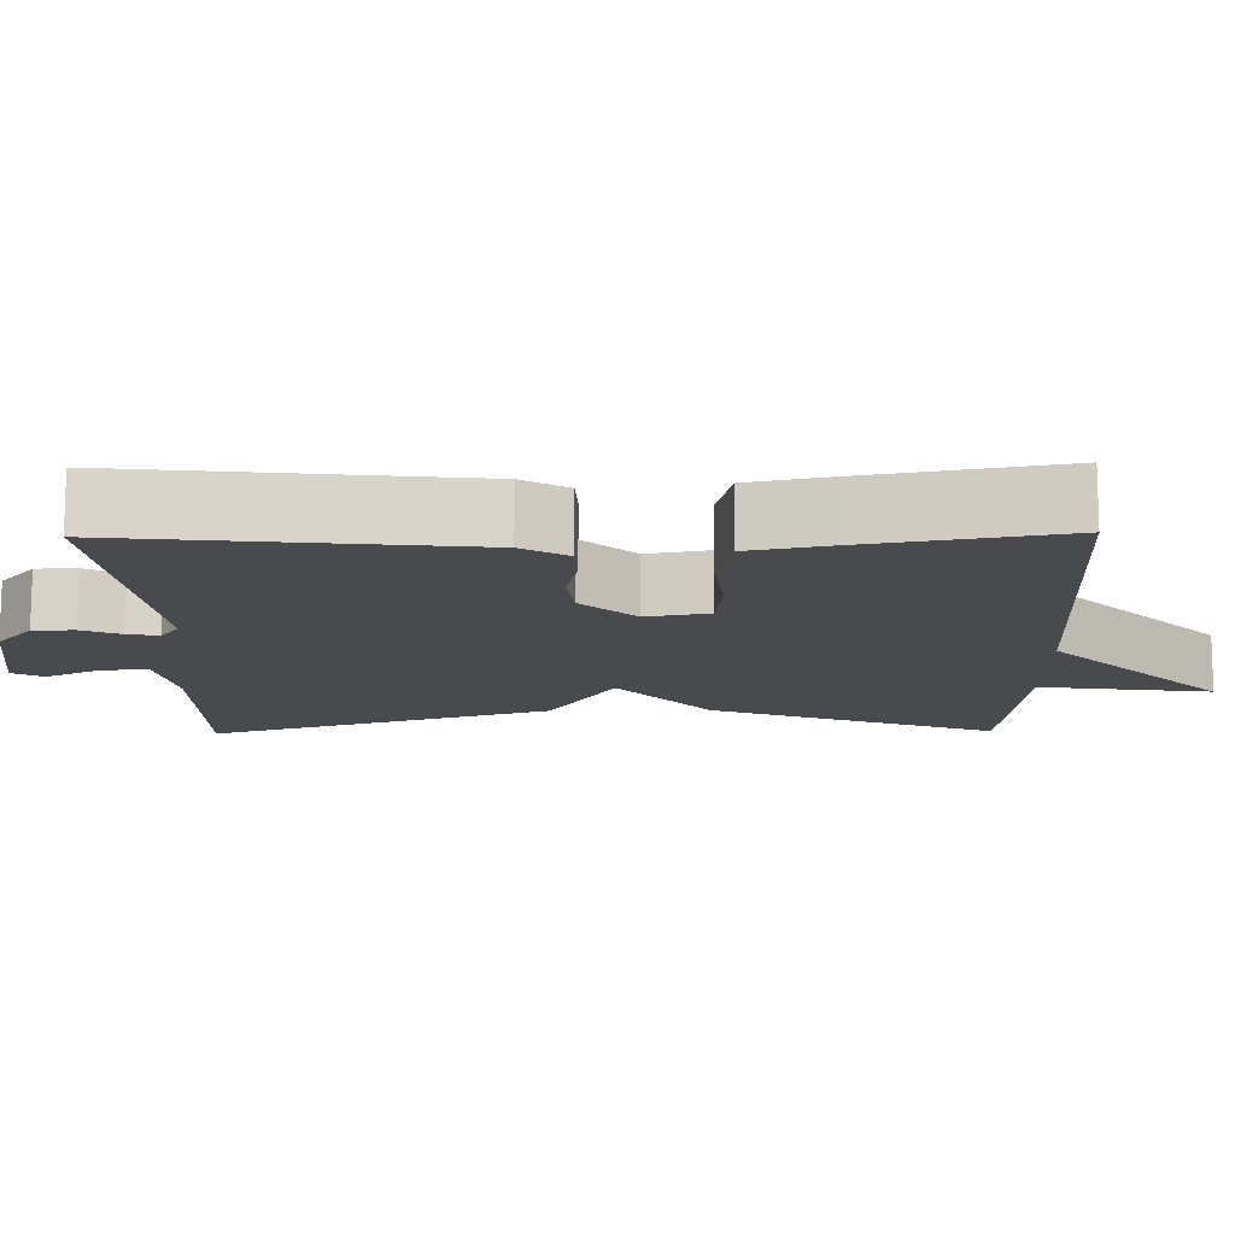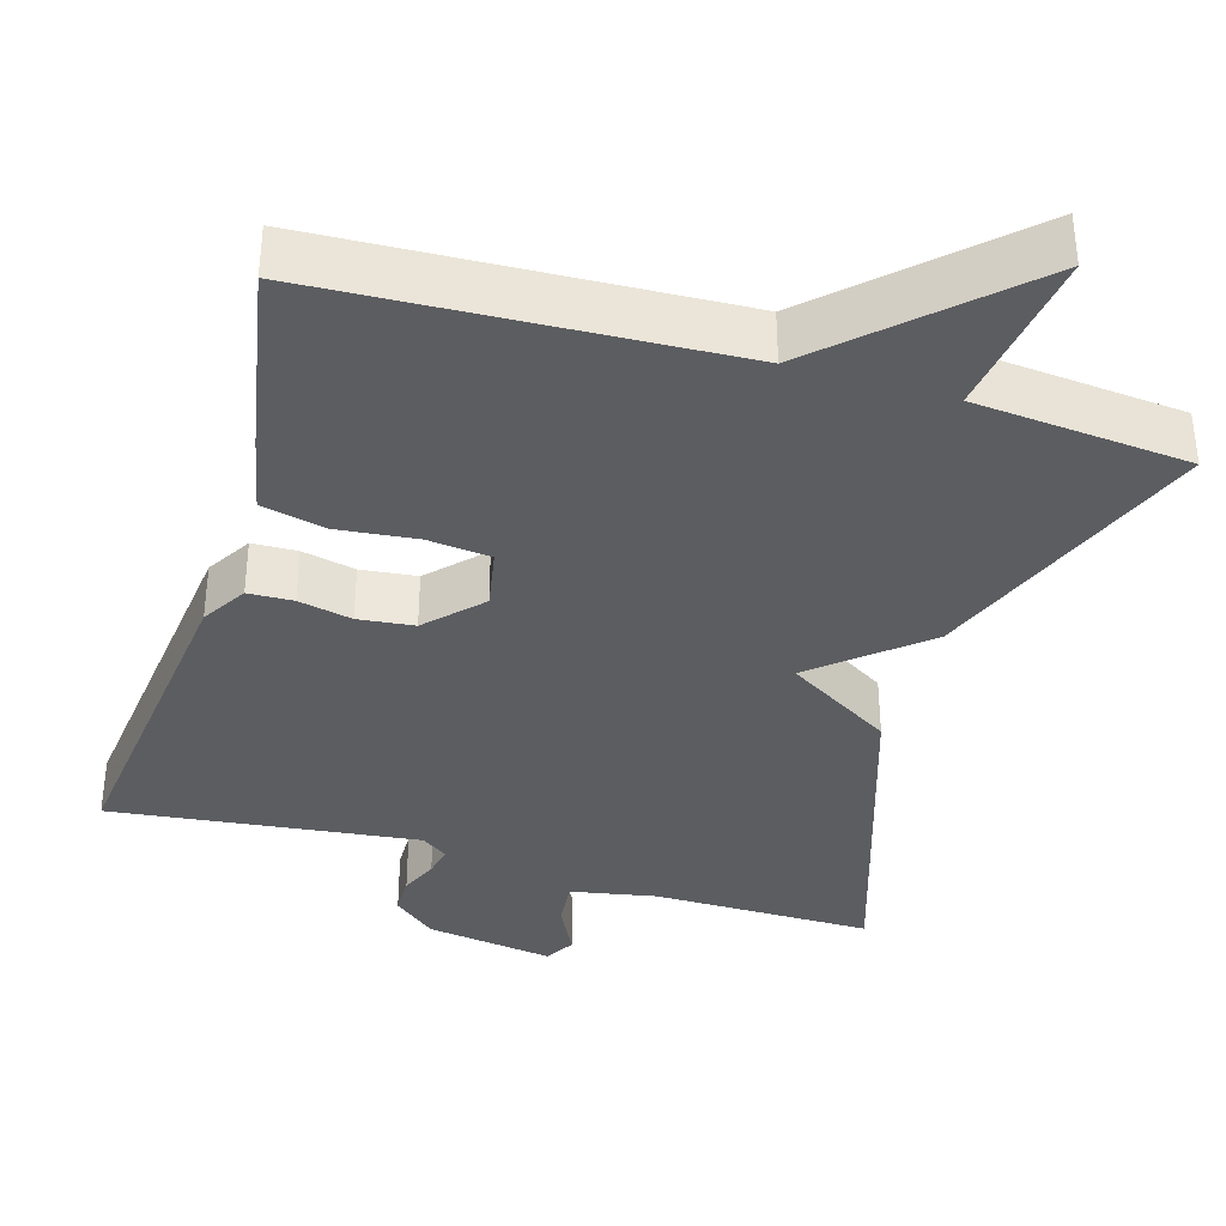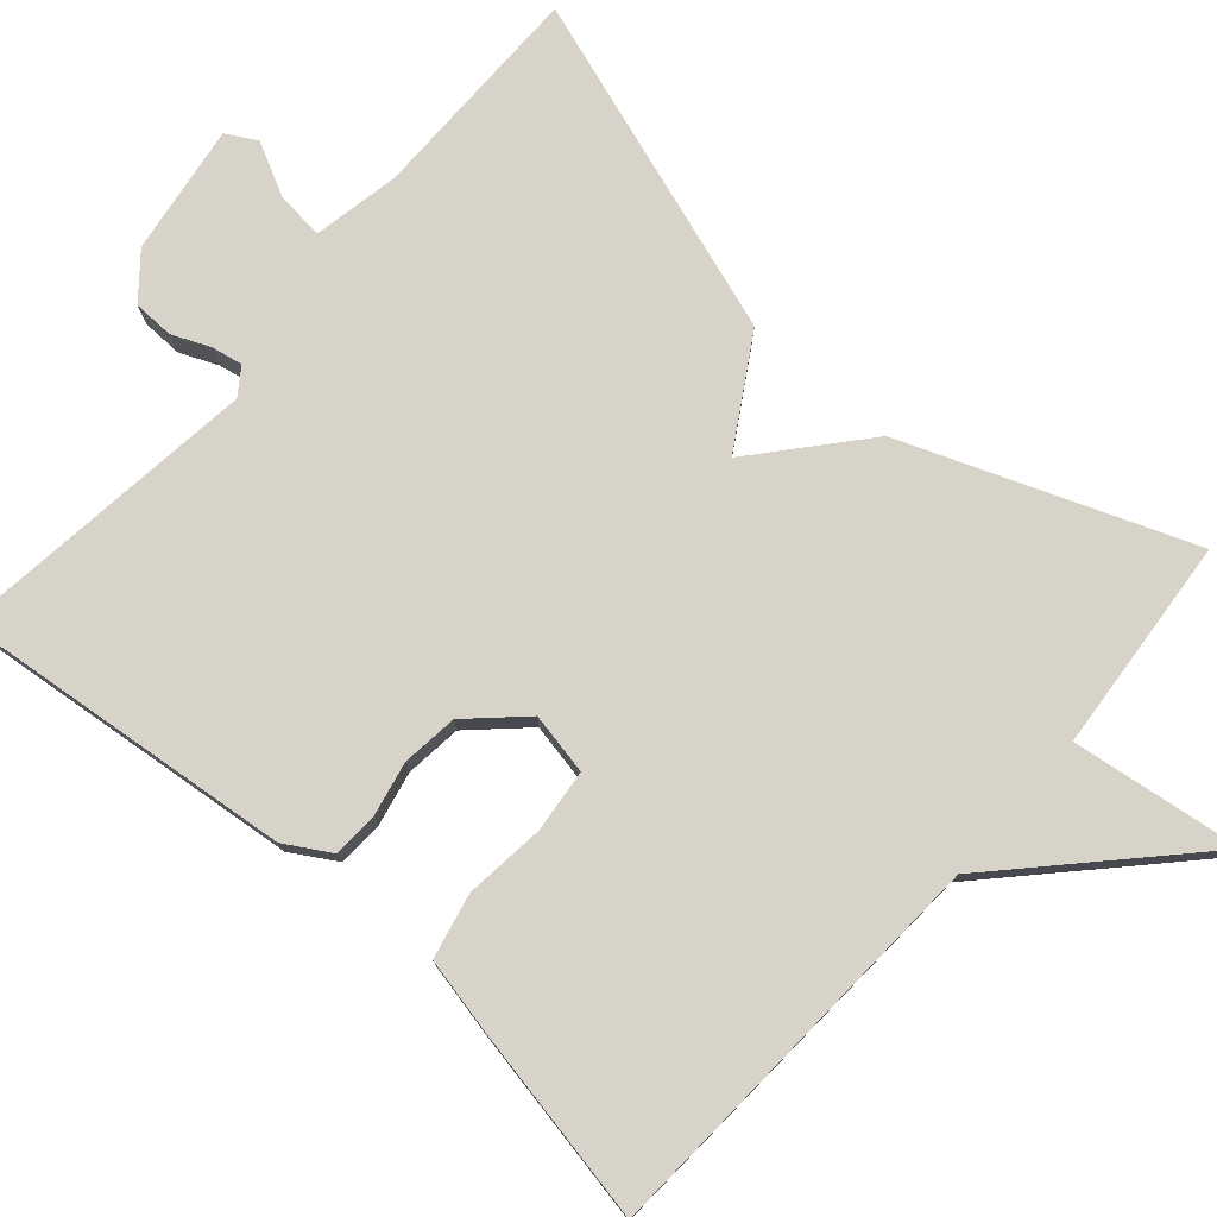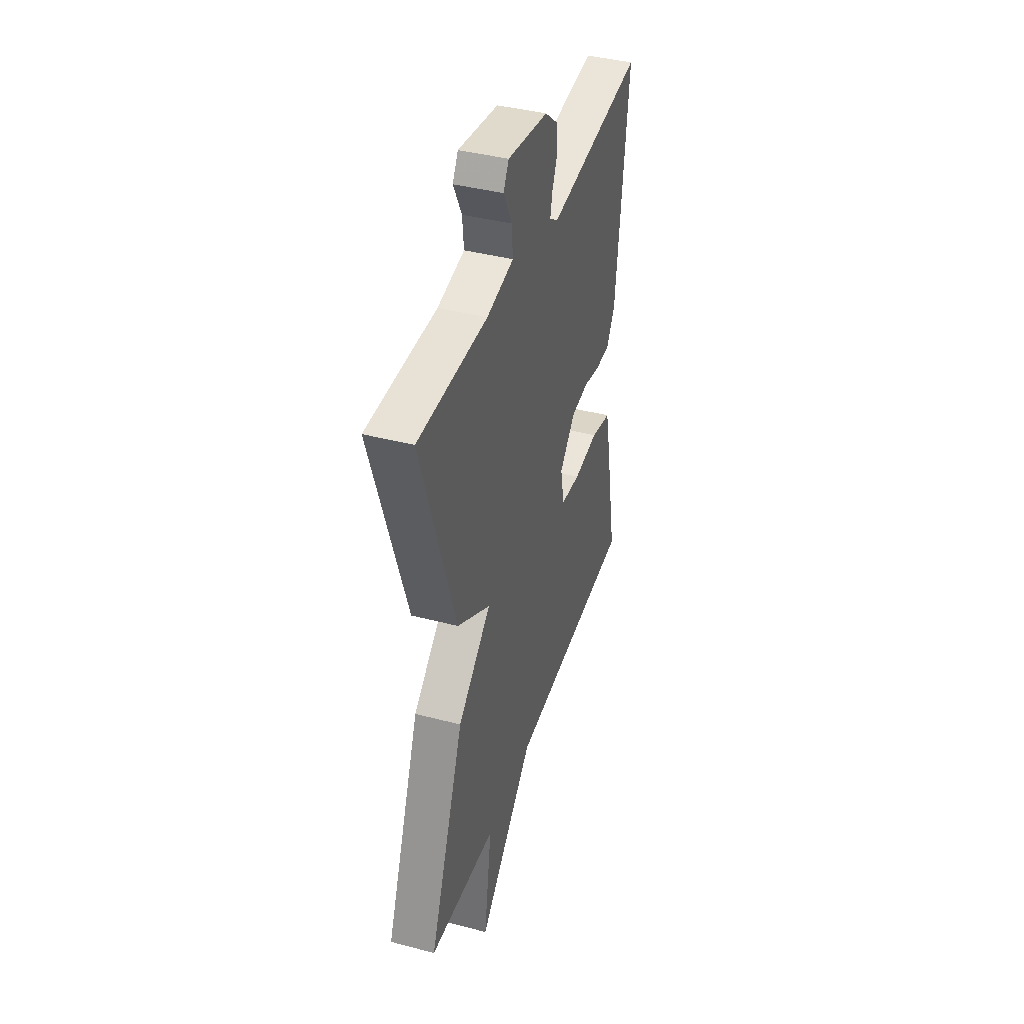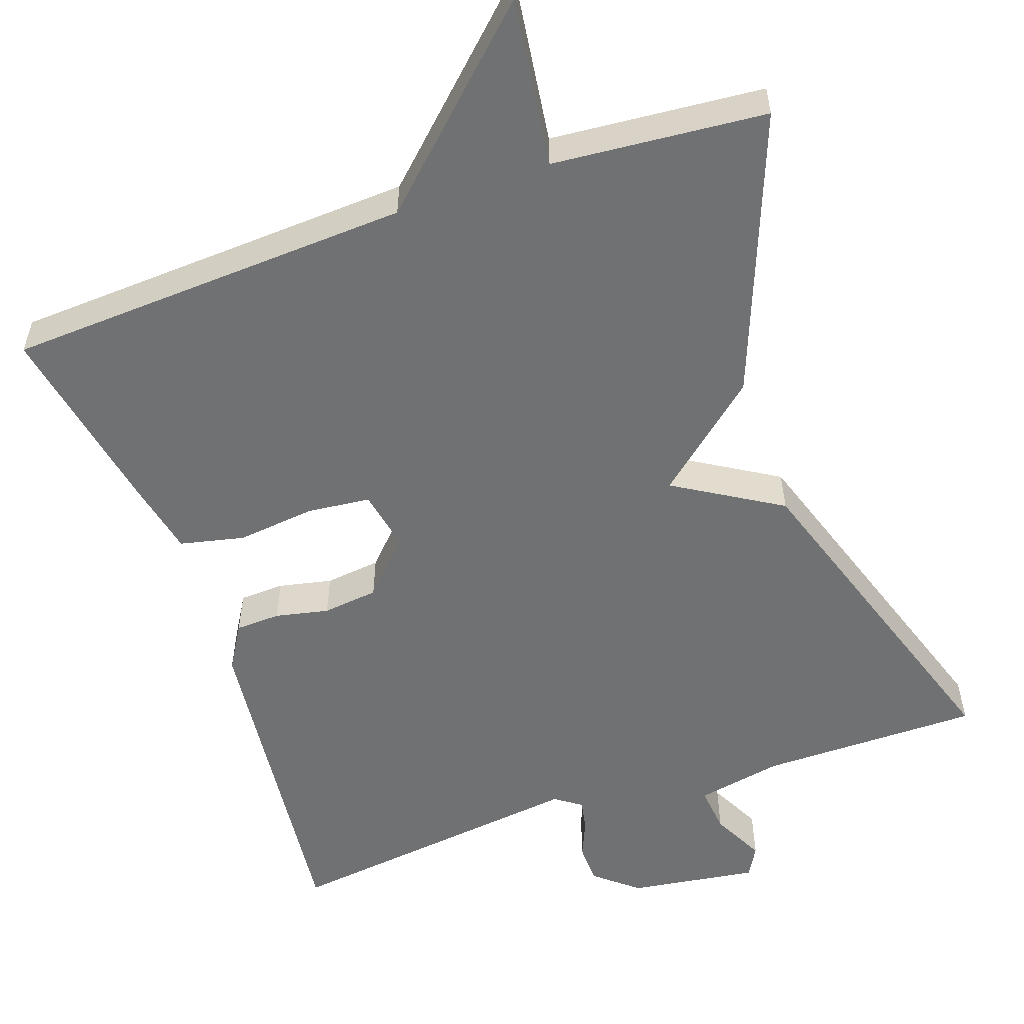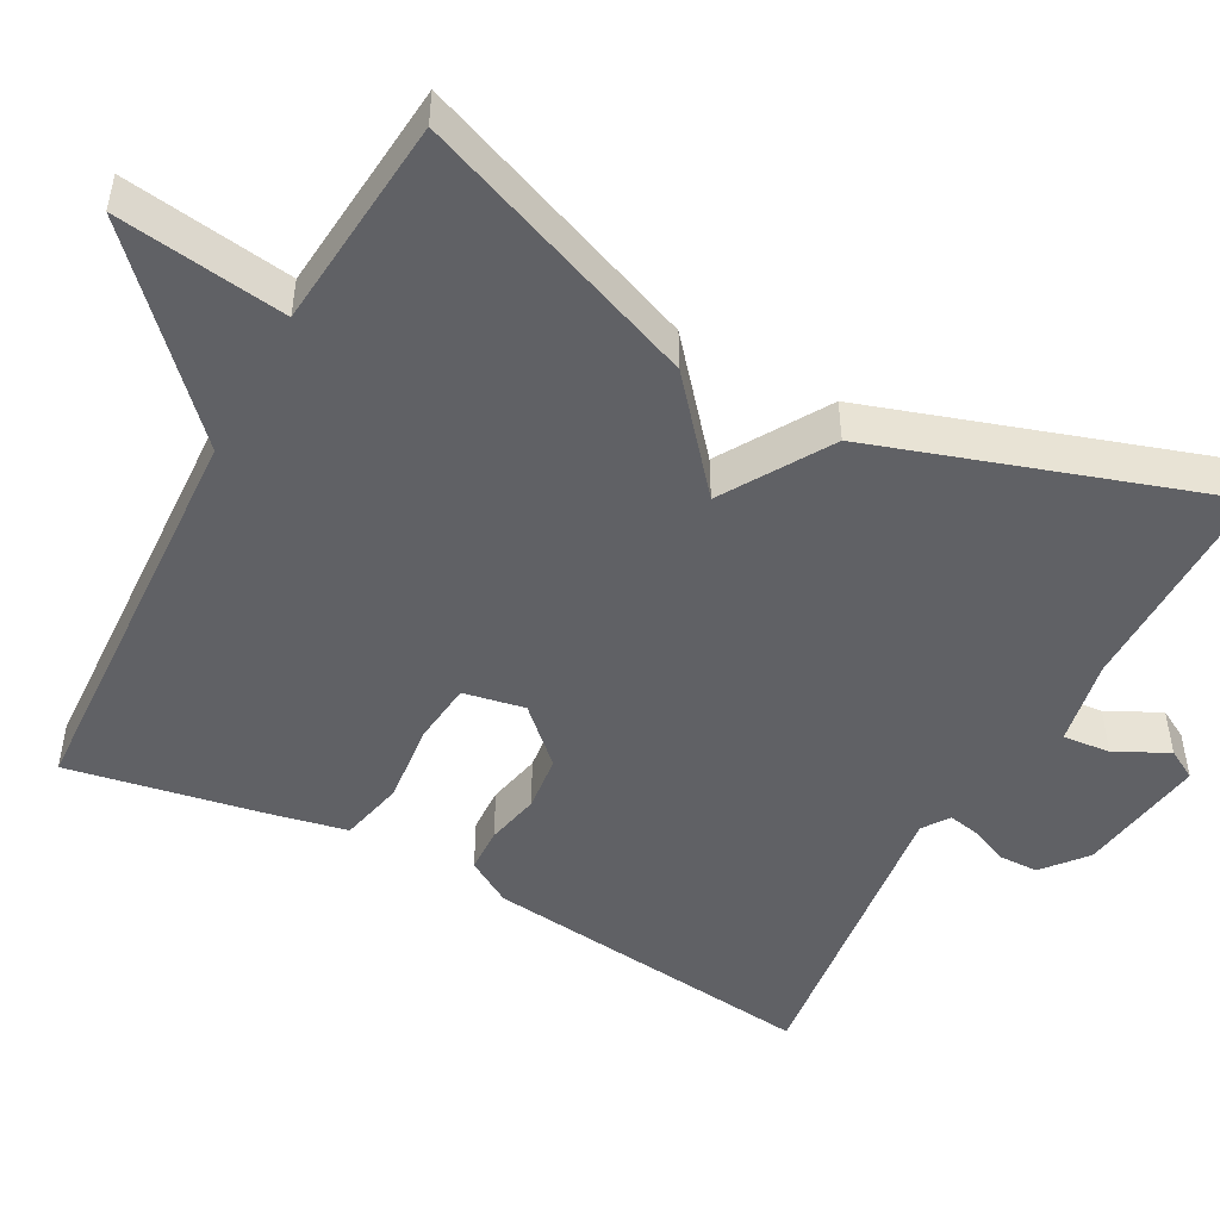
<metadata>
{"format":"obj","ext":"obj","renderer":"f3d","projection":"perspective","resolution":1024,"background":"white","views":[{"elev":-13.2,"azim":91.0,"up":"+Y"},{"elev":-36.4,"azim":163.4,"up":"+Y"},{"elev":77.2,"azim":131.5,"up":"+Y"},{"elev":40.7,"azim":-72.2,"up":"+Z"},{"elev":-55.2,"azim":-160.5,"up":"+Y"},{"elev":-48.9,"azim":-118.3,"up":"+Y"}]}
</metadata>
<code>
v 0.5 0.07 -0.5
v -0.025 0.07 -0.525
v -0.256 0.07 -0.743
v -0.225 0.07 -0.525
v -0.5 0.07 -0.5
v -0.358 0.07 -0.137
v -0.221 0.07 -0.021
v -0.358 0.07 0.063
v -0.5 0.07 0.5
v -0.216 0.07 0.499
v -0.105 0.07 0.52
v -0.111 0.07 0.581
v -0.145 0.07 0.649
v -0.123 0.07 0.688
v 0.043 0.07 0.663
v 0.098 0.07 0.617
v 0.099 0.07 0.565
v 0.078 0.07 0.517
v 0.07 0.07 0.477
v 0.104 0.07 0.453
v 0.5 0.07 0.5
v 0.451 0.07 0.066
v 0.416 0.07 0.008
v 0.358 0.07 0.006
v 0.289 0.07 0.021
v 0.217 0.07 0.013
v 0.152 0.07 -0.055
v 0.167 0.07 -0.134
v 0.248 0.07 -0.143
v 0.35 0.07 -0.132
v 0.433 0.07 -0.151
v 0.454 0.07 -0.251
v 0.5 0 -0.5
v -0.025 0 -0.525
v -0.256 0 -0.743
v -0.225 0 -0.525
v -0.5 0 -0.5
v -0.358 0 -0.137
v -0.221 0 -0.021
v -0.358 0 0.063
v -0.5 0 0.5
v -0.216 0 0.499
v -0.105 0 0.52
v -0.111 0 0.581
v -0.145 0 0.649
v -0.123 0 0.688
v 0.043 0 0.663
v 0.098 0 0.617
v 0.099 0 0.565
v 0.078 0 0.517
v 0.07 0 0.477
v 0.104 0 0.453
v 0.5 0 0.5
v 0.451 0 0.066
v 0.416 0 0.008
v 0.358 0 0.006
v 0.289 0 0.021
v 0.217 0 0.013
v 0.152 0 -0.055
v 0.167 0 -0.134
v 0.248 0 -0.143
v 0.35 0 -0.132
v 0.433 0 -0.151
v 0.454 0 -0.251
f 32 1 2
f 31 32 2
f 30 31 2
f 29 30 2
f 2 3 4
f 29 2 4
f 28 29 4
f 5 6 7
f 4 5 7
f 28 4 7
f 27 28 7
f 8 9 10
f 7 8 10
f 27 7 10
f 26 27 10
f 25 26 10 11
f 23 24 25
f 22 23 25
f 21 22 25
f 20 21 25
f 25 11 12
f 20 25 12
f 19 20 12
f 13 14 15
f 12 13 15
f 19 12 15
f 18 19 15
f 15 16 17 18
f 34 33 64
f 34 64 63
f 34 63 62
f 34 62 61
f 36 35 34
f 36 34 61
f 36 61 60
f 39 38 37
f 39 37 36
f 39 36 60
f 39 60 59
f 42 41 40
f 42 40 39
f 42 39 59
f 42 59 58
f 43 42 58 57
f 57 56 55
f 57 55 54
f 57 54 53
f 57 53 52
f 44 43 57
f 44 57 52
f 44 52 51
f 47 46 45
f 47 45 44
f 47 44 51
f 47 51 50
f 50 49 48 47
f 1 33 34 2
f 2 34 35 3
f 3 35 36 4
f 4 36 37 5
f 5 37 38 6
f 6 38 39 7
f 7 39 40 8
f 8 40 41 9
f 9 41 42 10
f 10 42 43 11
f 11 43 44 12
f 12 44 45 13
f 13 45 46 14
f 14 46 47 15
f 15 47 48 16
f 16 48 49 17
f 17 49 50 18
f 18 50 51 19
f 19 51 52 20
f 20 52 53 21
f 21 53 54 22
f 22 54 55 23
f 23 55 56 24
f 24 56 57 25
f 25 57 58 26
f 26 58 59 27
f 27 59 60 28
f 28 60 61 29
f 29 61 62 30
f 30 62 63 31
f 31 63 64 32
f 32 64 33 1

</code>
